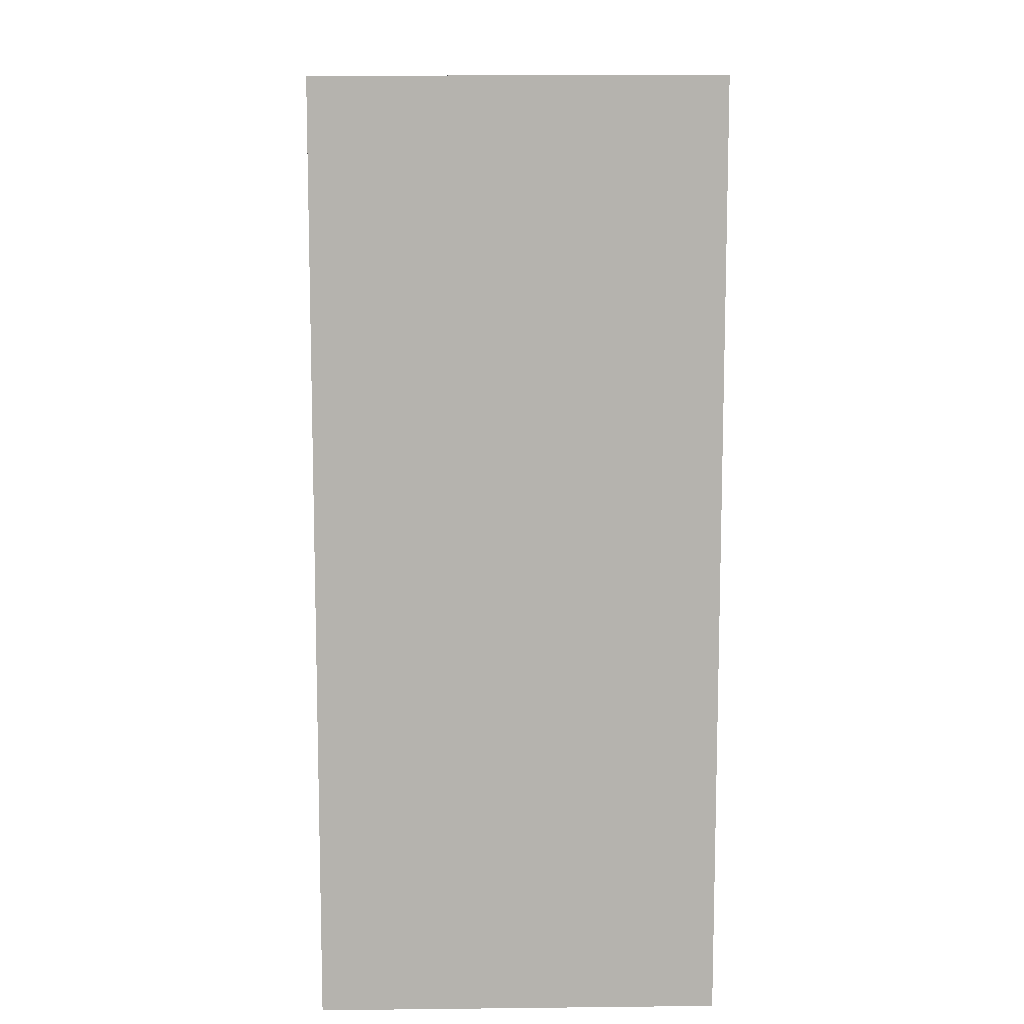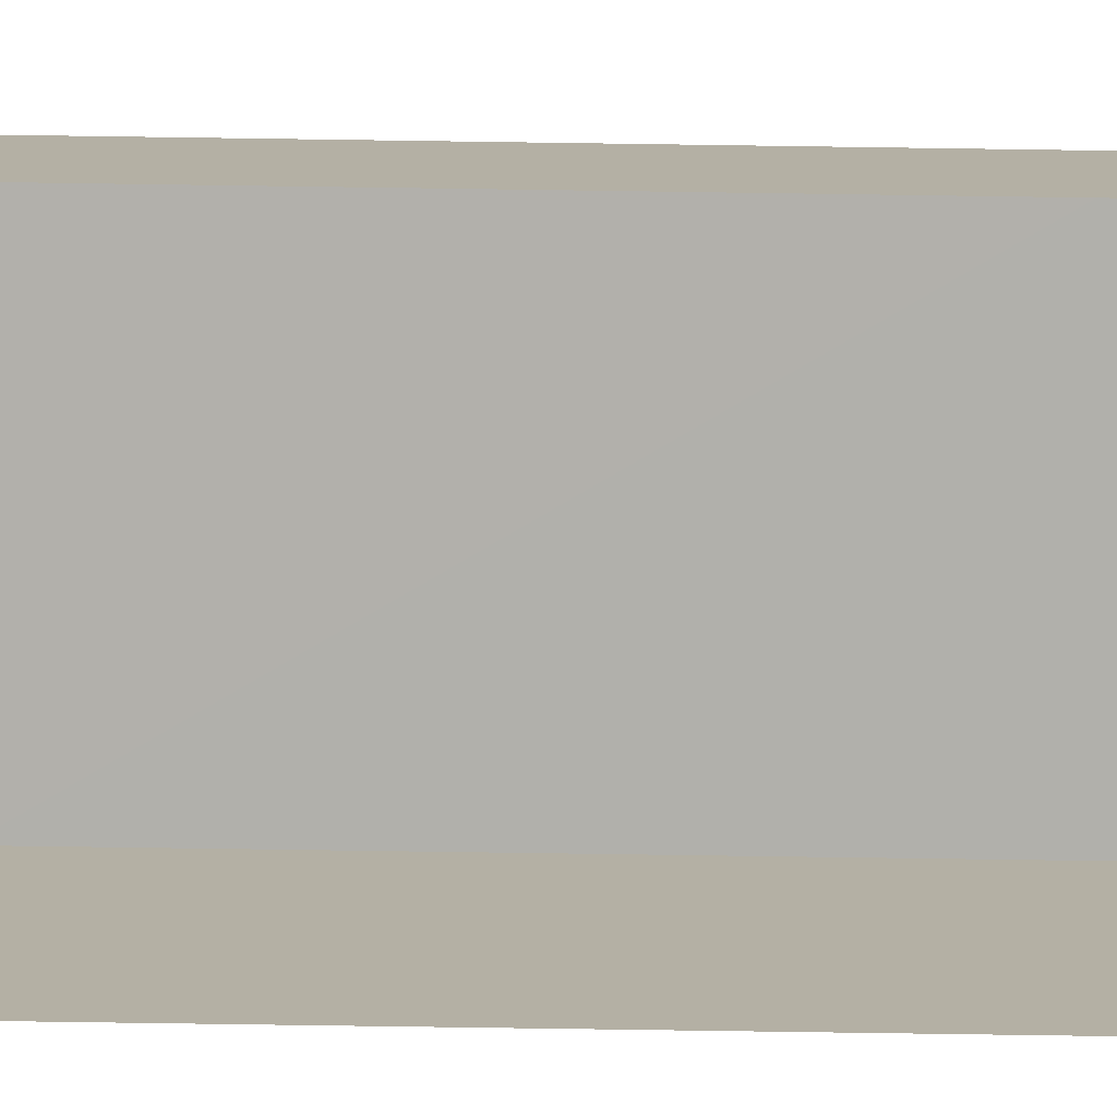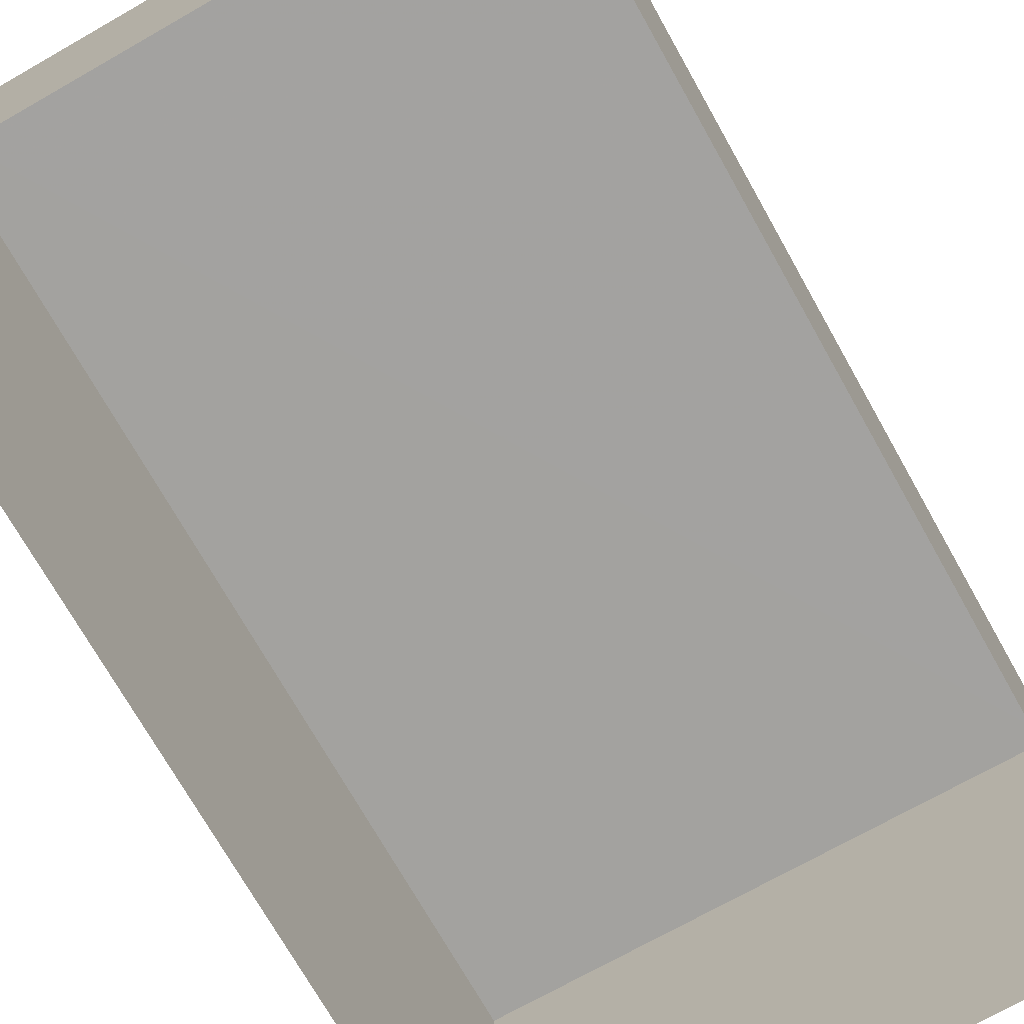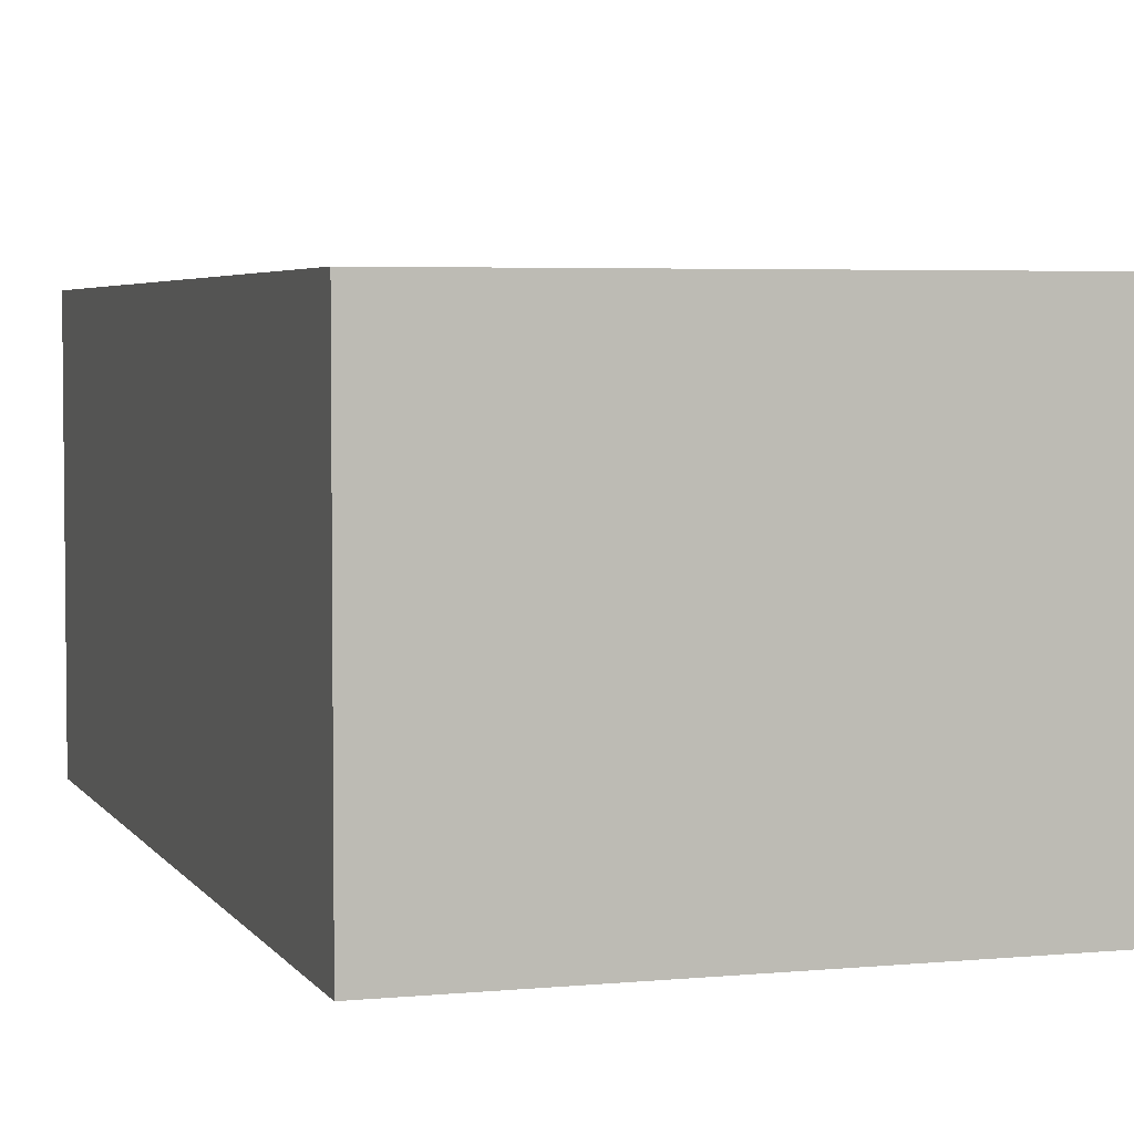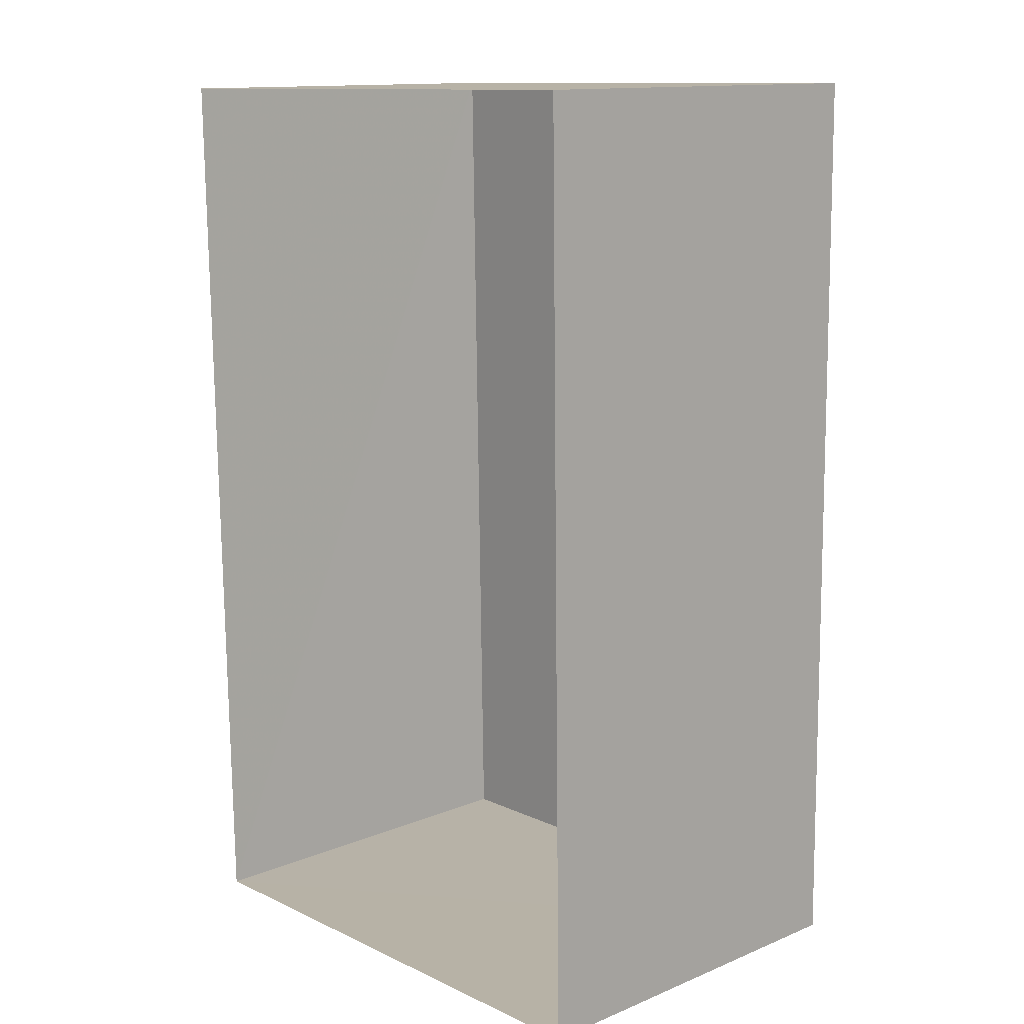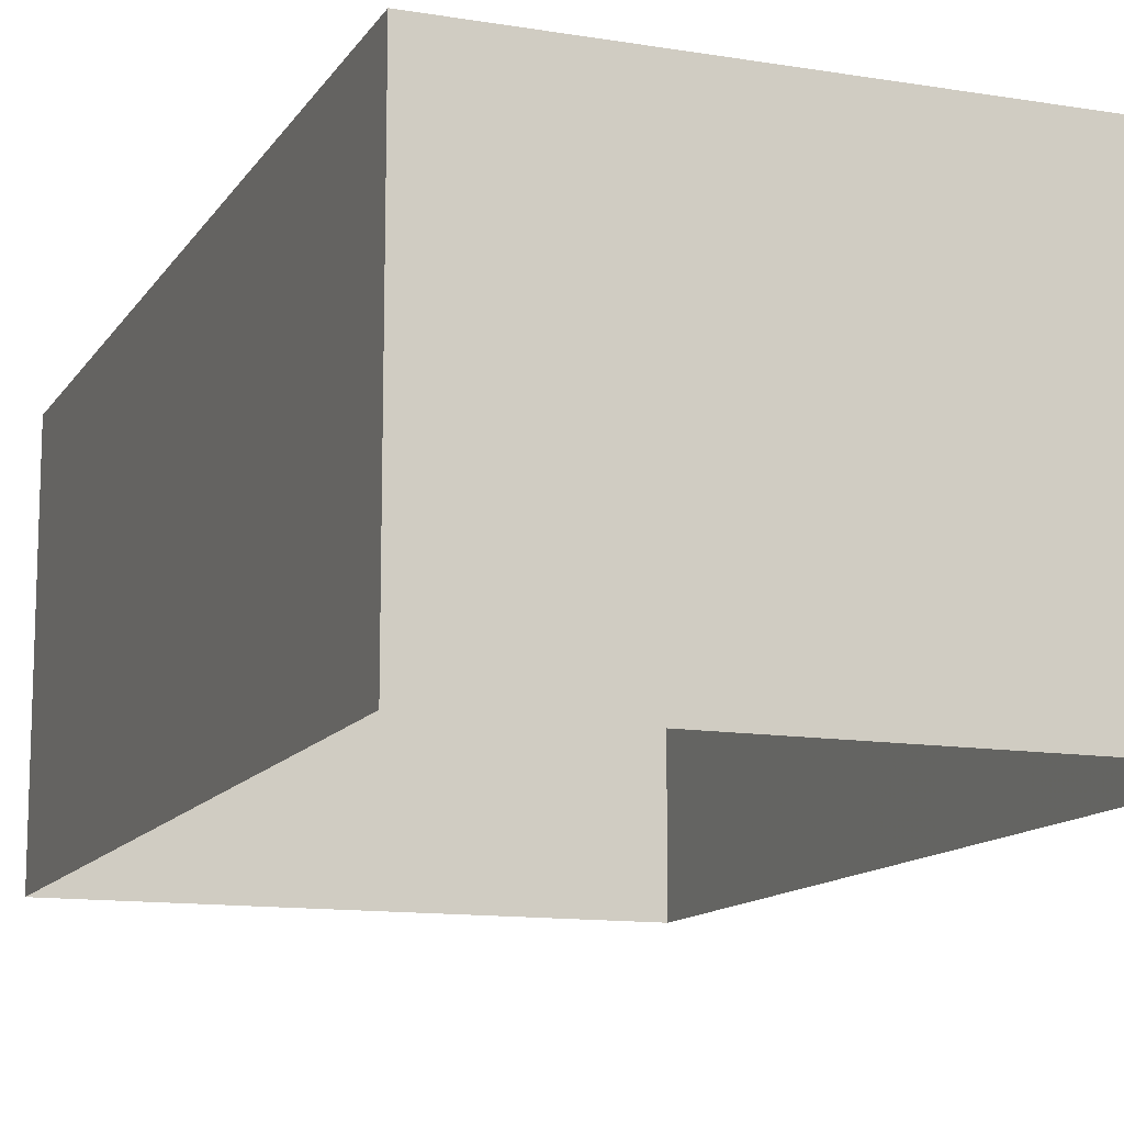
<metadata>
{"format":"obj","ext":"obj","renderer":"f3d","projection":"perspective","resolution":1024,"background":"white","views":[{"elev":9.0,"azim":88.8,"up":"+Y"},{"elev":-78.5,"azim":-91.8,"up":"+Z"},{"elev":-72.6,"azim":-151.6,"up":"+Z"},{"elev":4.1,"azim":161.3,"up":"+Z"},{"elev":13.3,"azim":-132.4,"up":"+Y"},{"elev":-12.5,"azim":158.1,"up":"+Z"}]}
</metadata>
<code>
v -3.166e+05 4.041e+04 3.434
v -3.166e+05 4.042e+04 3.434
v -3.166e+05 4.041e+04 3.432
v -3.166e+05 4.042e+04 3.436
v -3.166e+05 4.042e+04 6.132
v -3.166e+05 4.041e+04 6.132
v -3.166e+05 4.041e+04 6.13
v -3.166e+05 4.042e+04 6.134
f 1 2 3
f 1 4 2
f 5 6 7
f 5 8 6
f 8 2 4
f 8 5 2
f 8 4 1
f 6 8 1
f 6 1 3
f 7 6 3
f 5 3 2
f 5 7 3

</code>
